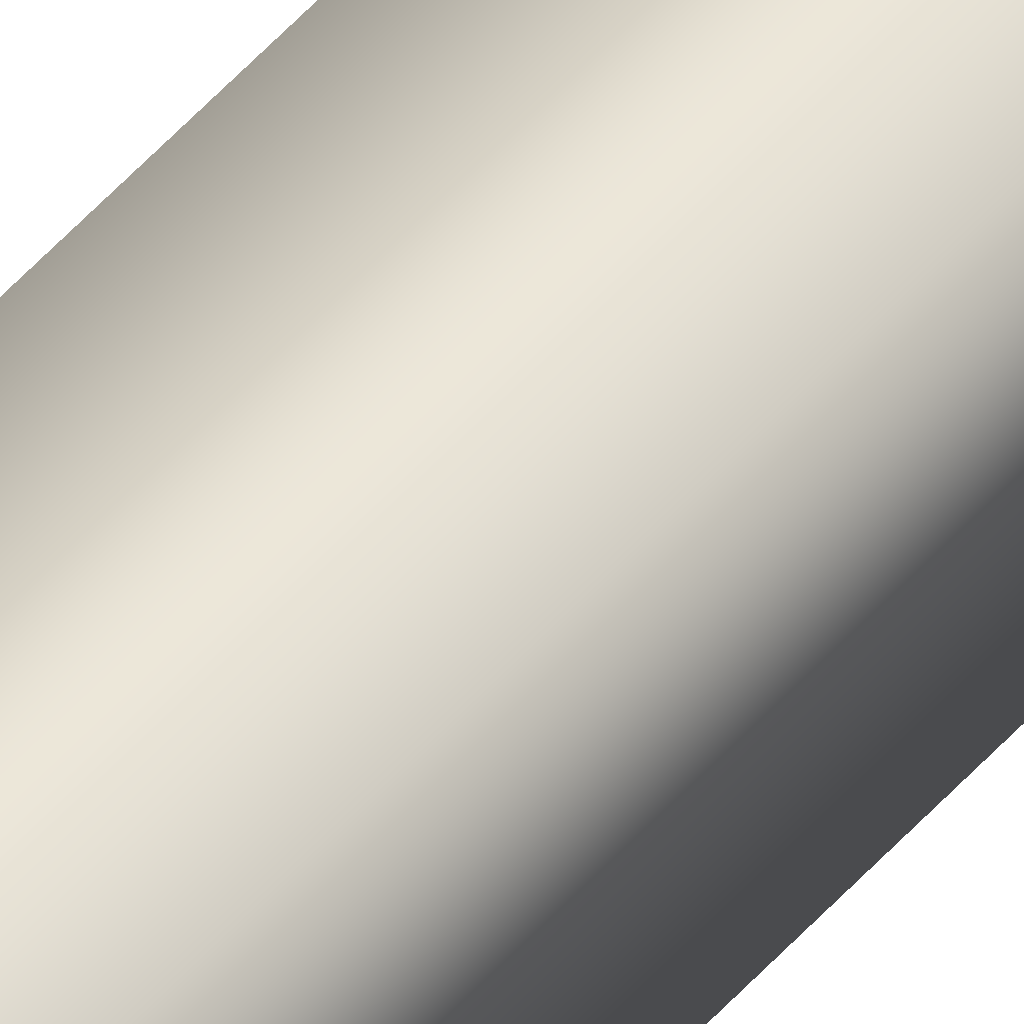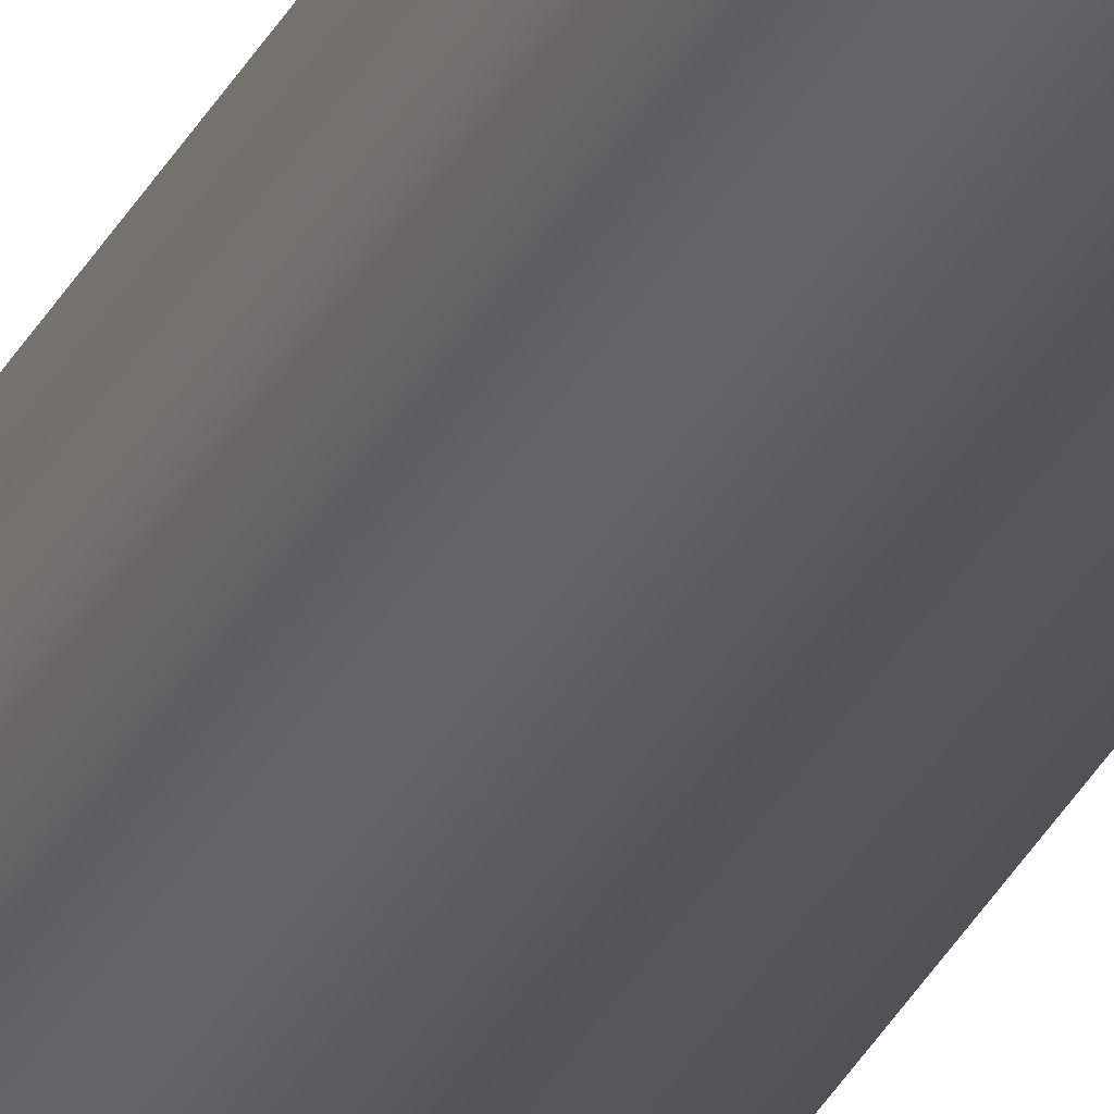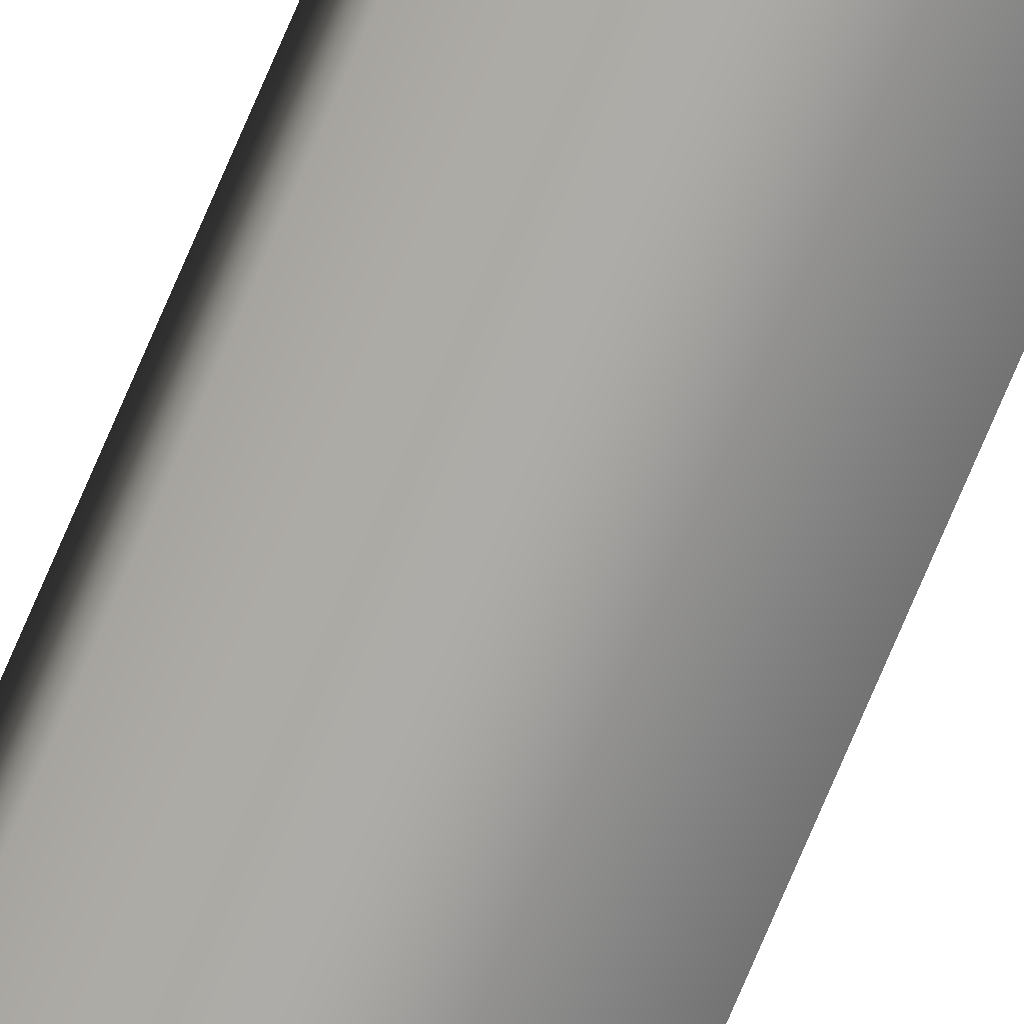
<metadata>
{"format":"obj","ext":"obj","renderer":"f3d","projection":"perspective","resolution":1024,"background":"white","views":[{"elev":41.8,"azim":-144.7,"up":"+Y"},{"elev":-28.9,"azim":158.7,"up":"+Y"},{"elev":-75.2,"azim":156.9,"up":"+Y"}]}
</metadata>
<code>
v 51.95 46.73 -113.7
v 51.95 46.73 -117
v 51.99 46.73 -113.7
v 51.99 46.73 -117
v 51.99 46.77 -117
v 51.95 46.77 -117
v 51.99 46.77 -113.7
v 51.95 46.77 -113.7
f 1 2 3
f 3 2 4
f 5 4 6
f 6 4 2
f 7 3 5
f 5 3 4
f 1 8 2
f 2 8 6
f 8 1 7
f 7 1 3
f 7 5 8
f 8 5 6

</code>
